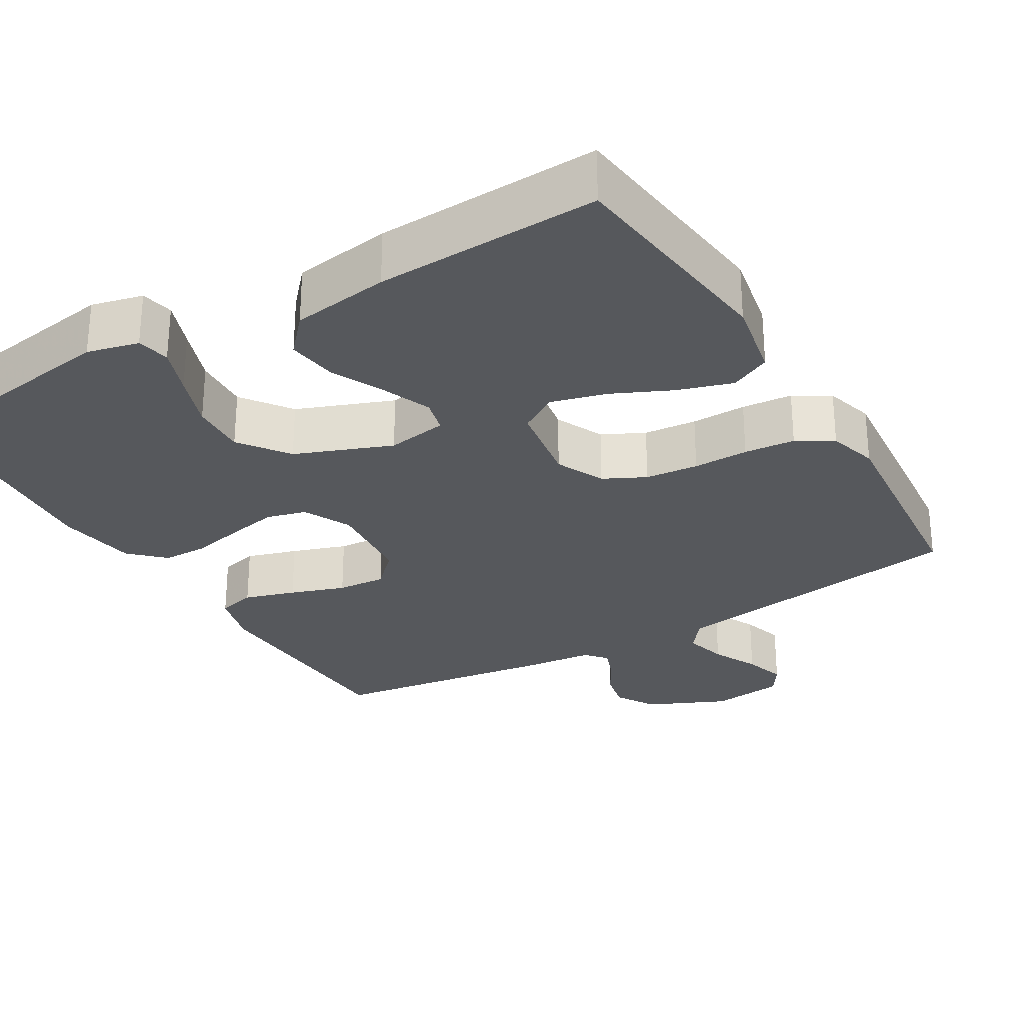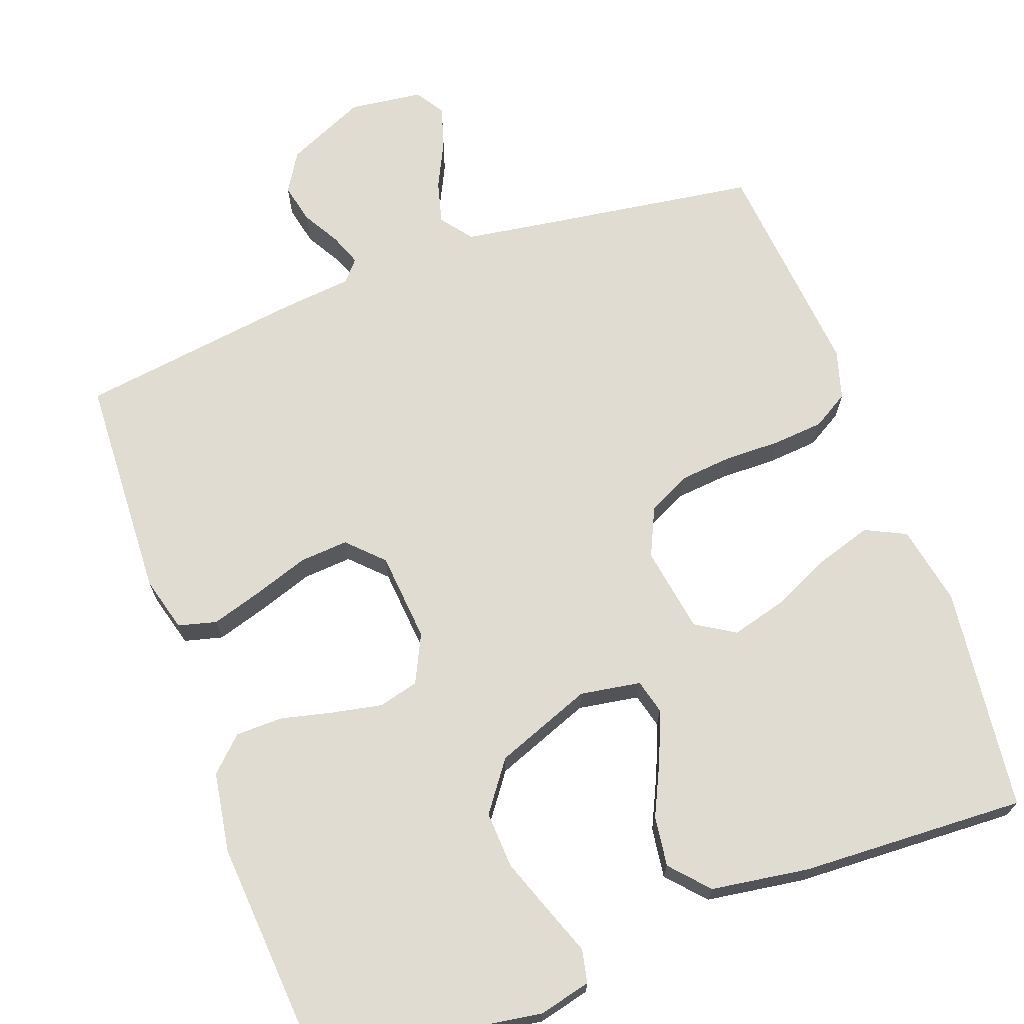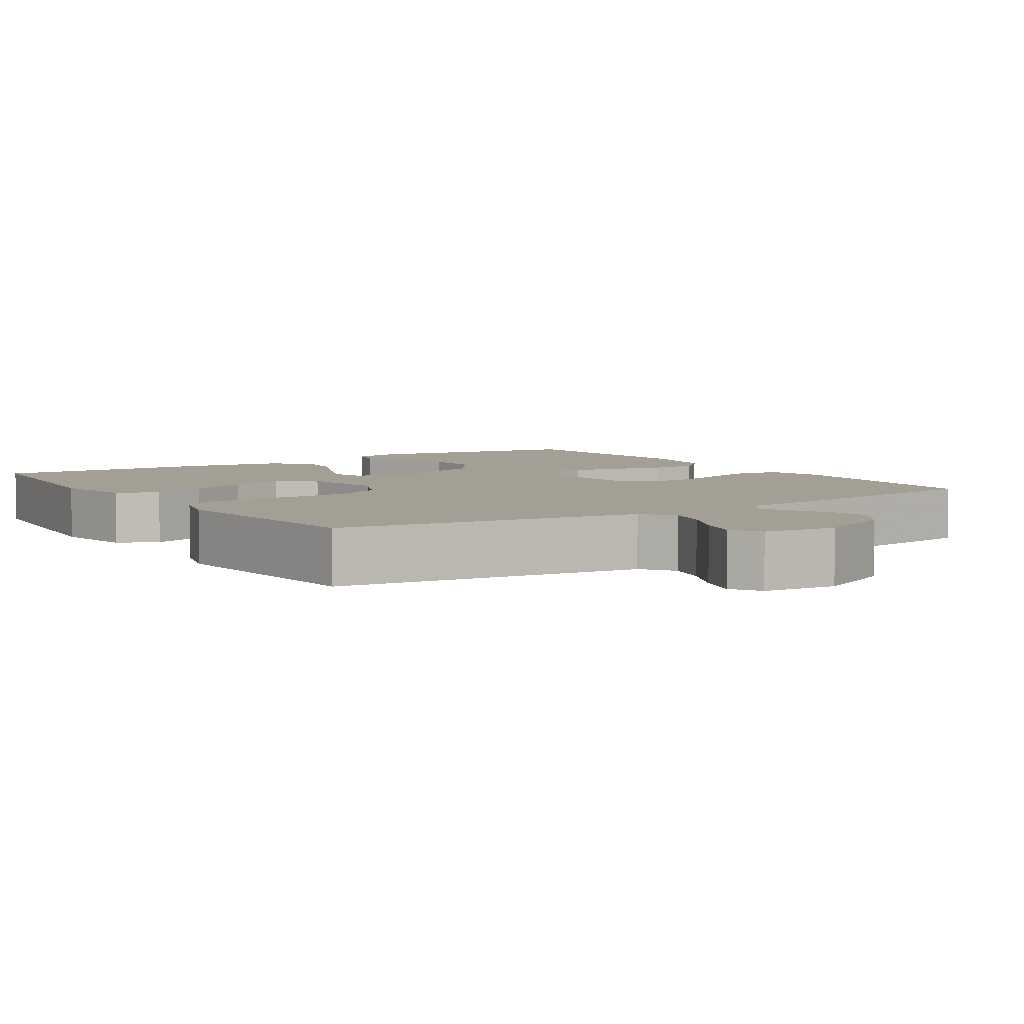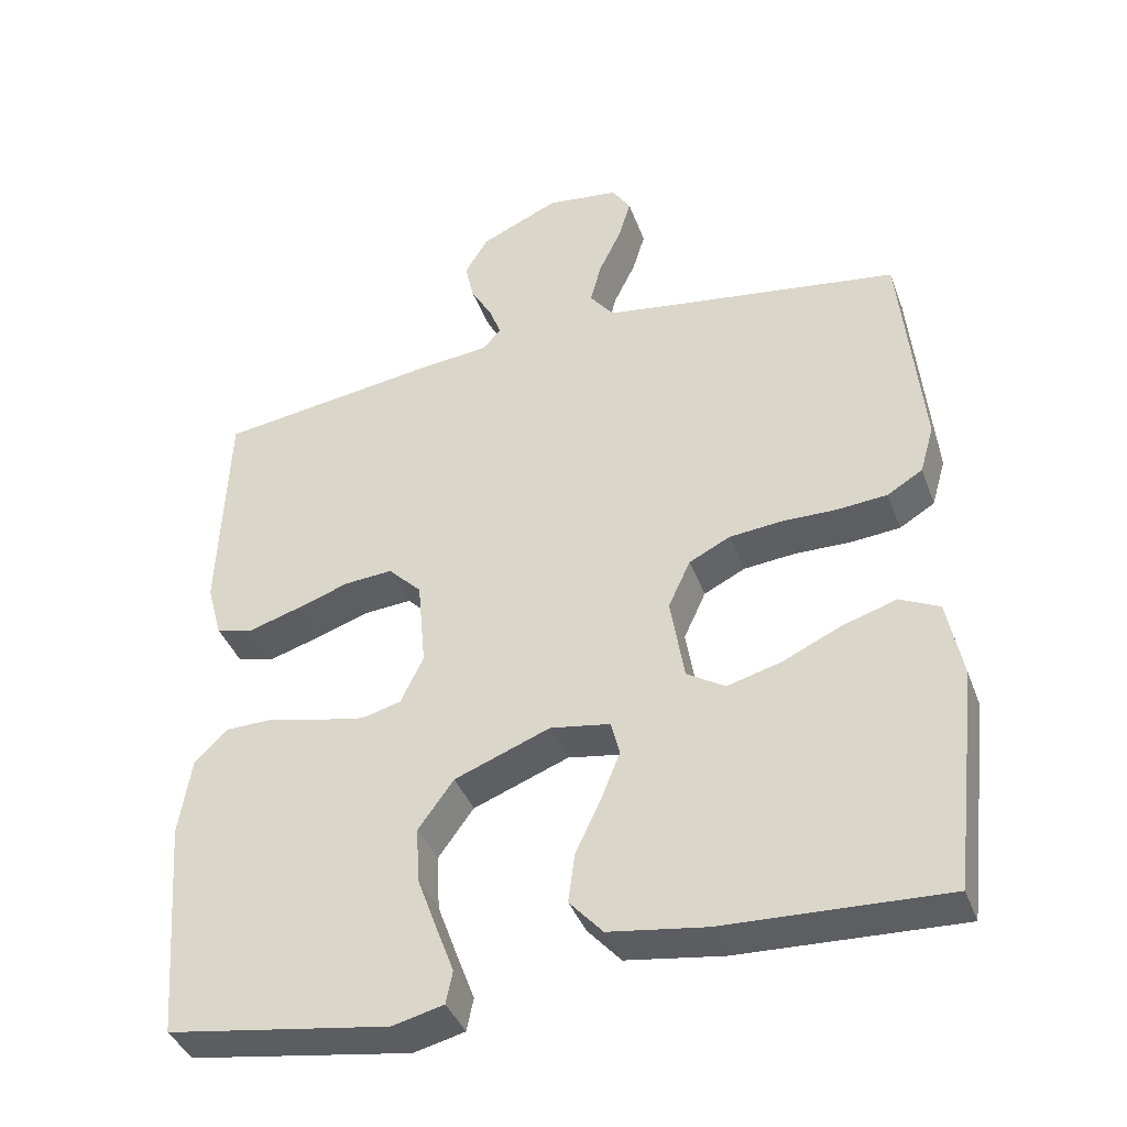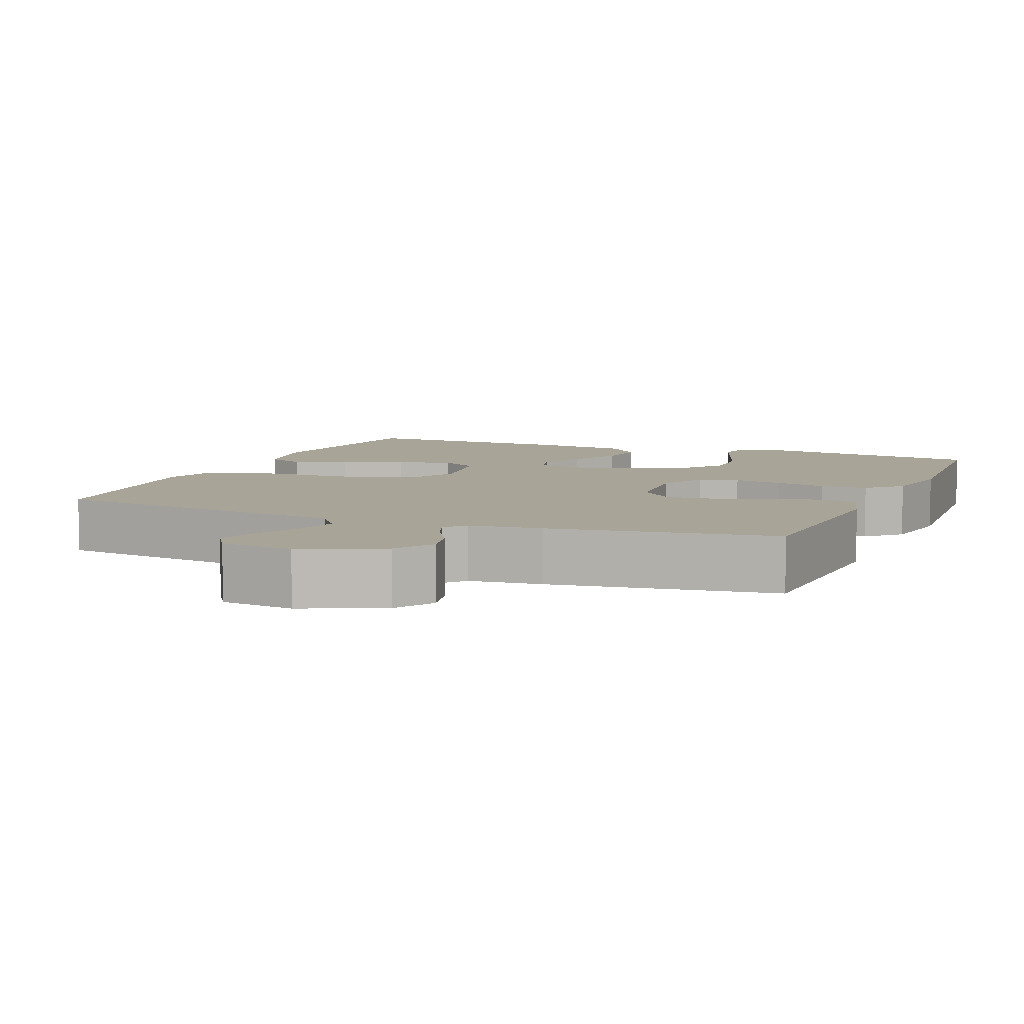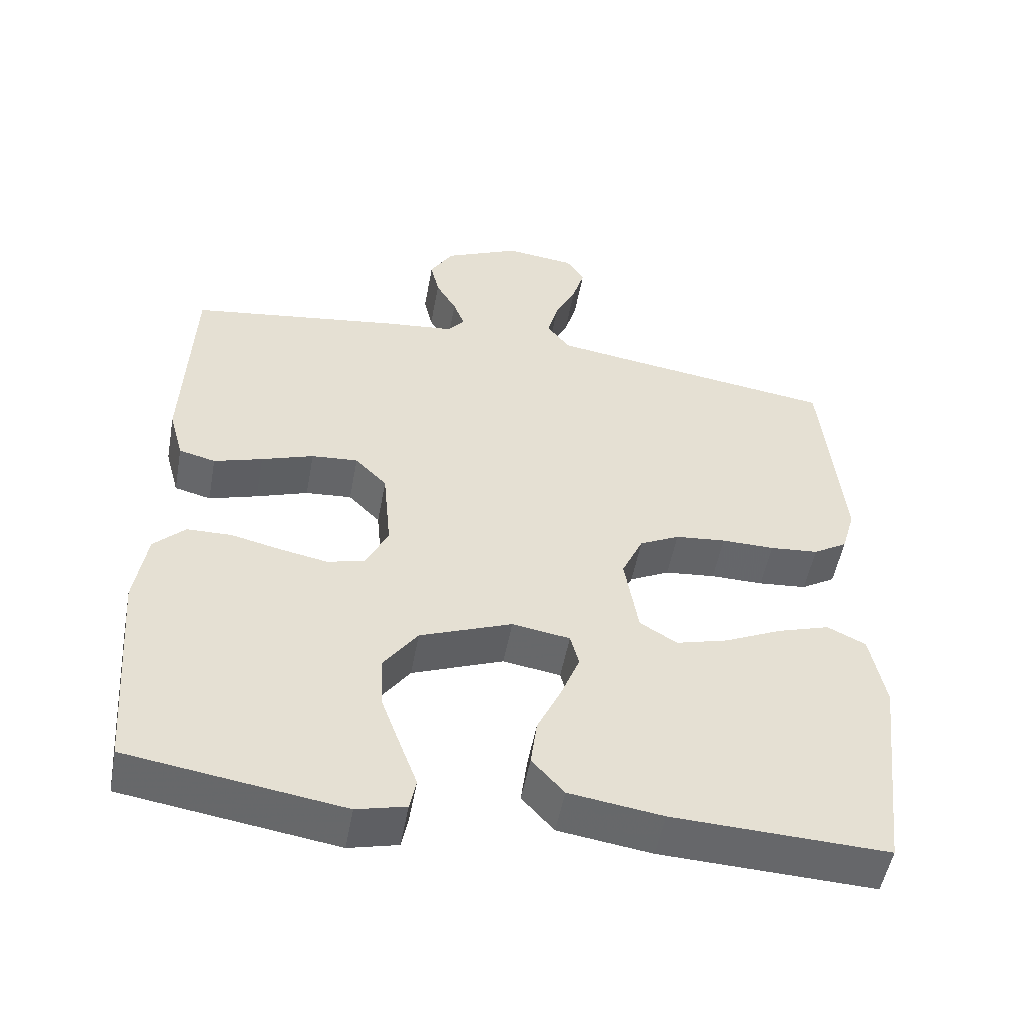
<metadata>
{"format":"obj","ext":"obj","renderer":"f3d","projection":"perspective","resolution":1024,"background":"white","views":[{"elev":-28.3,"azim":-149.2,"up":"+Y"},{"elev":69.1,"azim":160.1,"up":"+Y"},{"elev":5.4,"azim":-33.5,"up":"+Y"},{"elev":-39.4,"azim":-160.8,"up":"+Z"},{"elev":7.0,"azim":22.4,"up":"+Y"},{"elev":-51.9,"azim":169.6,"up":"+Z"}]}
</metadata>
<code>
v -0.5 0.07 -0.5
v -0.535 0.07 -0.2
v -0.514 0.07 -0.093
v -0.46 0.07 -0.067
v -0.387 0.07 -0.09
v -0.307 0.07 -0.127
v -0.234 0.07 -0.147
v -0.182 0.07 -0.115
v -0.163 0.07 0
v -0.193 0.07 0.065
v -0.249 0.07 0.093
v -0.32 0.07 0.1
v -0.394 0.07 0.099
v -0.462 0.07 0.105
v -0.51 0.07 0.134
v -0.529 0.07 0.2
v -0.5 0.07 0.5
v -0.2 0.07 0.543
v -0.093 0.07 0.559
v -0.061 0.07 0.601
v -0.076 0.07 0.658
v -0.106 0.07 0.72
v -0.123 0.07 0.776
v -0.098 0.07 0.815
v 0 0.07 0.827
v 0.106 0.07 0.779
v 0.138 0.07 0.726
v 0.126 0.07 0.673
v 0.097 0.07 0.623
v 0.081 0.07 0.581
v 0.105 0.07 0.553
v 0.2 0.07 0.543
v 0.5 0.07 0.5
v 0.512 0.07 0.2
v 0.492 0.07 0.127
v 0.441 0.07 0.114
v 0.373 0.07 0.135
v 0.3 0.07 0.16
v 0.235 0.07 0.165
v 0.19 0.07 0.12
v 0.179 0.07 0
v 0.21 0.07 -0.064
v 0.263 0.07 -0.078
v 0.33 0.07 -0.065
v 0.399 0.07 -0.049
v 0.462 0.07 -0.05
v 0.506 0.07 -0.093
v 0.523 0.07 -0.2
v 0.5 0.07 -0.5
v 0.2 0.07 -0.546
v 0.131 0.07 -0.529
v 0.122 0.07 -0.485
v 0.146 0.07 -0.421
v 0.173 0.07 -0.347
v 0.177 0.07 -0.272
v 0.129 0.07 -0.206
v 0 0.07 -0.156
v -0.081 0.07 -0.169
v -0.093 0.07 -0.215
v -0.067 0.07 -0.28
v -0.033 0.07 -0.352
v -0.024 0.07 -0.419
v -0.069 0.07 -0.469
v -0.2 0.07 -0.488
v -0.5 0 -0.5
v -0.535 0 -0.2
v -0.514 0 -0.093
v -0.46 0 -0.067
v -0.387 0 -0.09
v -0.307 0 -0.127
v -0.234 0 -0.147
v -0.182 0 -0.115
v -0.163 0 0
v -0.193 0 0.065
v -0.249 0 0.093
v -0.32 0 0.1
v -0.394 0 0.099
v -0.462 0 0.105
v -0.51 0 0.134
v -0.529 0 0.2
v -0.5 0 0.5
v -0.2 0 0.543
v -0.093 0 0.559
v -0.061 0 0.601
v -0.076 0 0.658
v -0.106 0 0.72
v -0.123 0 0.776
v -0.098 0 0.815
v 0 0 0.827
v 0.106 0 0.779
v 0.138 0 0.726
v 0.126 0 0.673
v 0.097 0 0.623
v 0.081 0 0.581
v 0.105 0 0.553
v 0.2 0 0.543
v 0.5 0 0.5
v 0.512 0 0.2
v 0.492 0 0.127
v 0.441 0 0.114
v 0.373 0 0.135
v 0.3 0 0.16
v 0.235 0 0.165
v 0.19 0 0.12
v 0.179 0 0
v 0.21 0 -0.064
v 0.263 0 -0.078
v 0.33 0 -0.065
v 0.399 0 -0.049
v 0.462 0 -0.05
v 0.506 0 -0.093
v 0.523 0 -0.2
v 0.5 0 -0.5
v 0.2 0 -0.546
v 0.131 0 -0.529
v 0.122 0 -0.485
v 0.146 0 -0.421
v 0.173 0 -0.347
v 0.177 0 -0.272
v 0.129 0 -0.206
v 0 0 -0.156
v -0.081 0 -0.169
v -0.093 0 -0.215
v -0.067 0 -0.28
v -0.033 0 -0.352
v -0.024 0 -0.419
v -0.069 0 -0.469
v -0.2 0 -0.488
f 60 61 62 63
f 59 60 63 64
f 58 59 64 1
f 50 51 52 53
f 50 53 54
f 49 50 54 55
f 44 45 46 47
f 43 44 47 48
f 42 43 48 49
f 35 36 37 38
f 33 34 35 38
f 31 32 33 38
f 30 31 38 39
f 26 27 28 29
f 26 29 30
f 25 26 30
f 24 25 30
f 21 22 23 24
f 20 21 24 30
f 19 20 30 39
f 15 16 17 18
f 12 13 14 15
f 11 12 15 18
f 10 11 18 19
f 3 4 5 6
f 3 6 7
f 2 3 7
f 58 1 2 7
f 57 58 7 8
f 42 49 55 56
f 41 42 56 57
f 40 41 57 8
f 9 10 19 39
f 8 9 39 40
f 127 126 125 124
f 128 127 124 123
f 65 128 123 122
f 117 116 115 114
f 118 117 114
f 119 118 114 113
f 111 110 109 108
f 112 111 108 107
f 113 112 107 106
f 102 101 100 99
f 102 99 98 97
f 102 97 96 95
f 103 102 95 94
f 93 92 91 90
f 94 93 90
f 94 90 89
f 94 89 88
f 88 87 86 85
f 94 88 85 84
f 103 94 84 83
f 82 81 80 79
f 79 78 77 76
f 82 79 76 75
f 83 82 75 74
f 70 69 68 67
f 71 70 67
f 71 67 66
f 71 66 65 122
f 72 71 122 121
f 120 119 113 106
f 121 120 106 105
f 72 121 105 104
f 103 83 74 73
f 104 103 73 72
f 1 65 66 2
f 2 66 67 3
f 3 67 68 4
f 4 68 69 5
f 5 69 70 6
f 6 70 71 7
f 7 71 72 8
f 8 72 73 9
f 9 73 74 10
f 10 74 75 11
f 11 75 76 12
f 12 76 77 13
f 13 77 78 14
f 14 78 79 15
f 15 79 80 16
f 16 80 81 17
f 17 81 82 18
f 18 82 83 19
f 19 83 84 20
f 20 84 85 21
f 21 85 86 22
f 22 86 87 23
f 23 87 88 24
f 24 88 89 25
f 25 89 90 26
f 26 90 91 27
f 27 91 92 28
f 28 92 93 29
f 29 93 94 30
f 30 94 95 31
f 31 95 96 32
f 32 96 97 33
f 33 97 98 34
f 34 98 99 35
f 35 99 100 36
f 36 100 101 37
f 37 101 102 38
f 38 102 103 39
f 39 103 104 40
f 40 104 105 41
f 41 105 106 42
f 42 106 107 43
f 43 107 108 44
f 44 108 109 45
f 45 109 110 46
f 46 110 111 47
f 47 111 112 48
f 48 112 113 49
f 49 113 114 50
f 50 114 115 51
f 51 115 116 52
f 52 116 117 53
f 53 117 118 54
f 54 118 119 55
f 55 119 120 56
f 56 120 121 57
f 57 121 122 58
f 58 122 123 59
f 59 123 124 60
f 60 124 125 61
f 61 125 126 62
f 62 126 127 63
f 63 127 128 64
f 64 128 65 1

</code>
